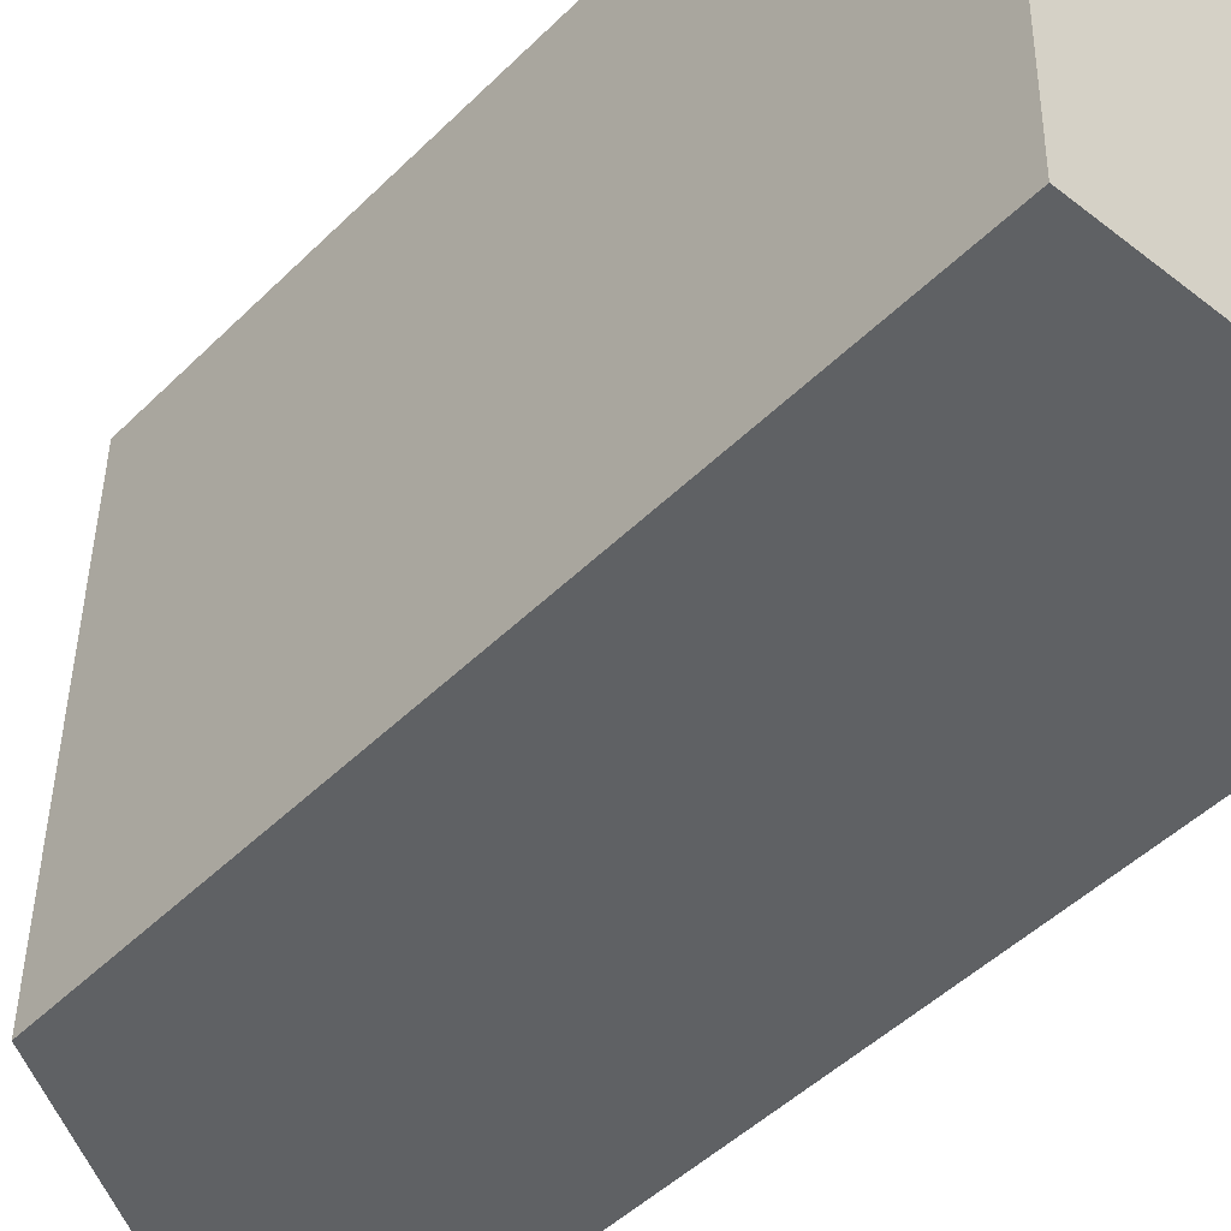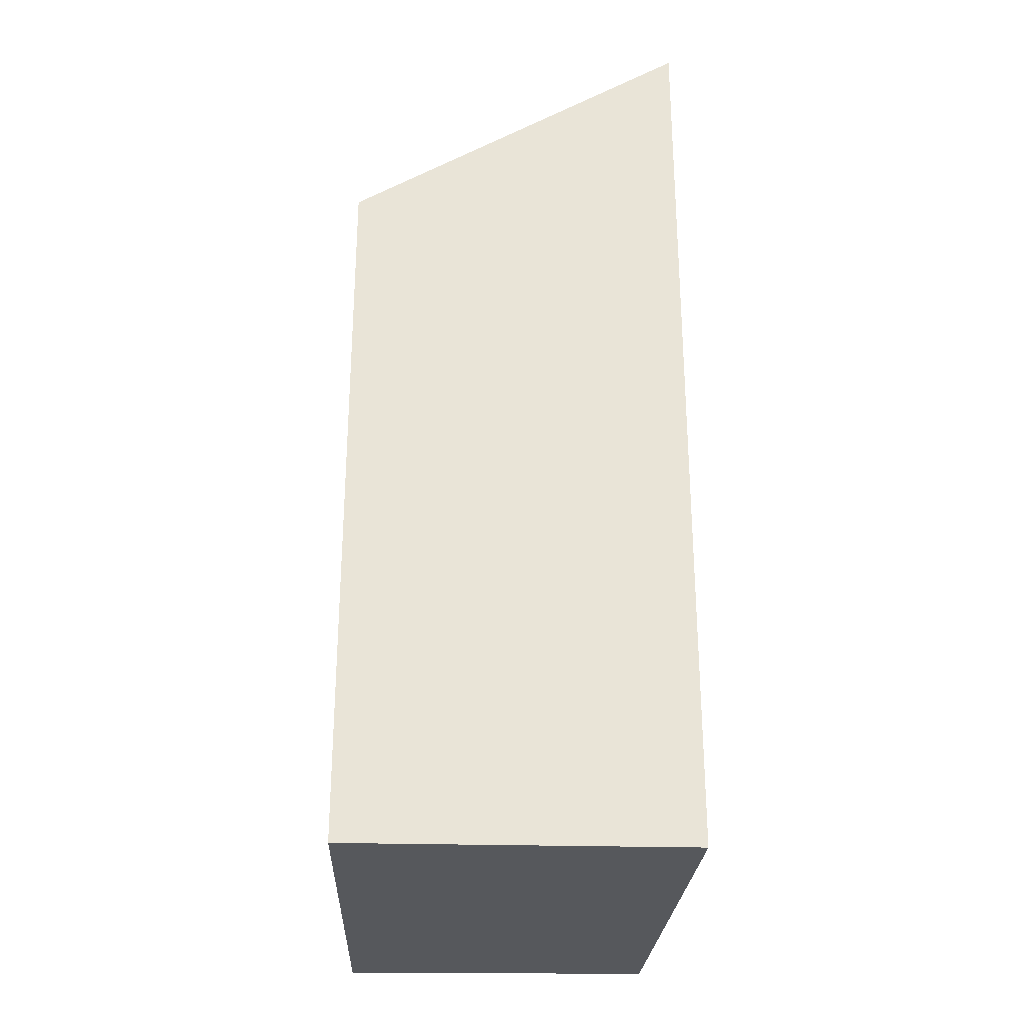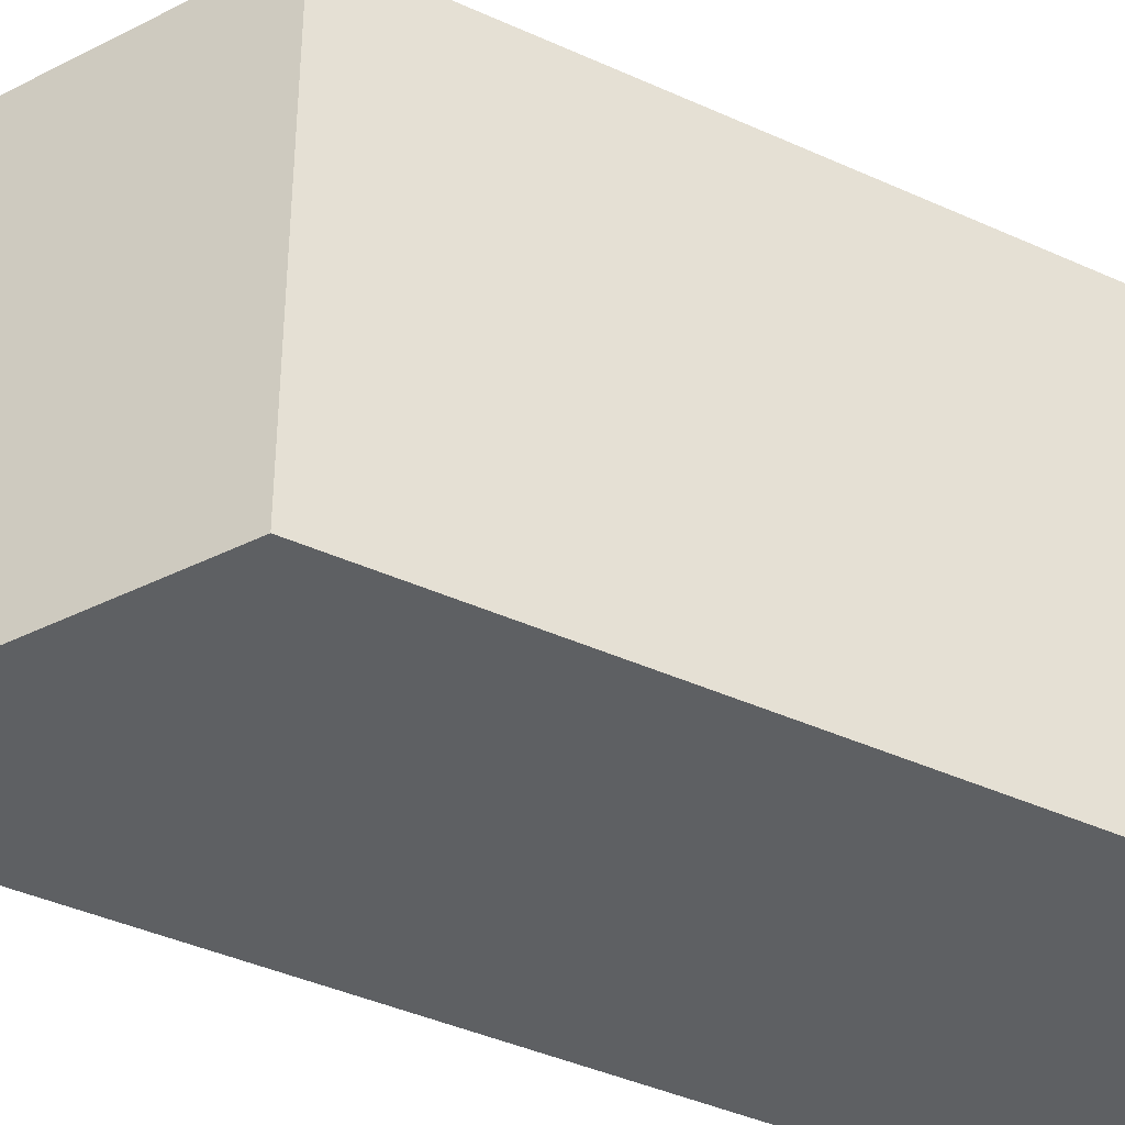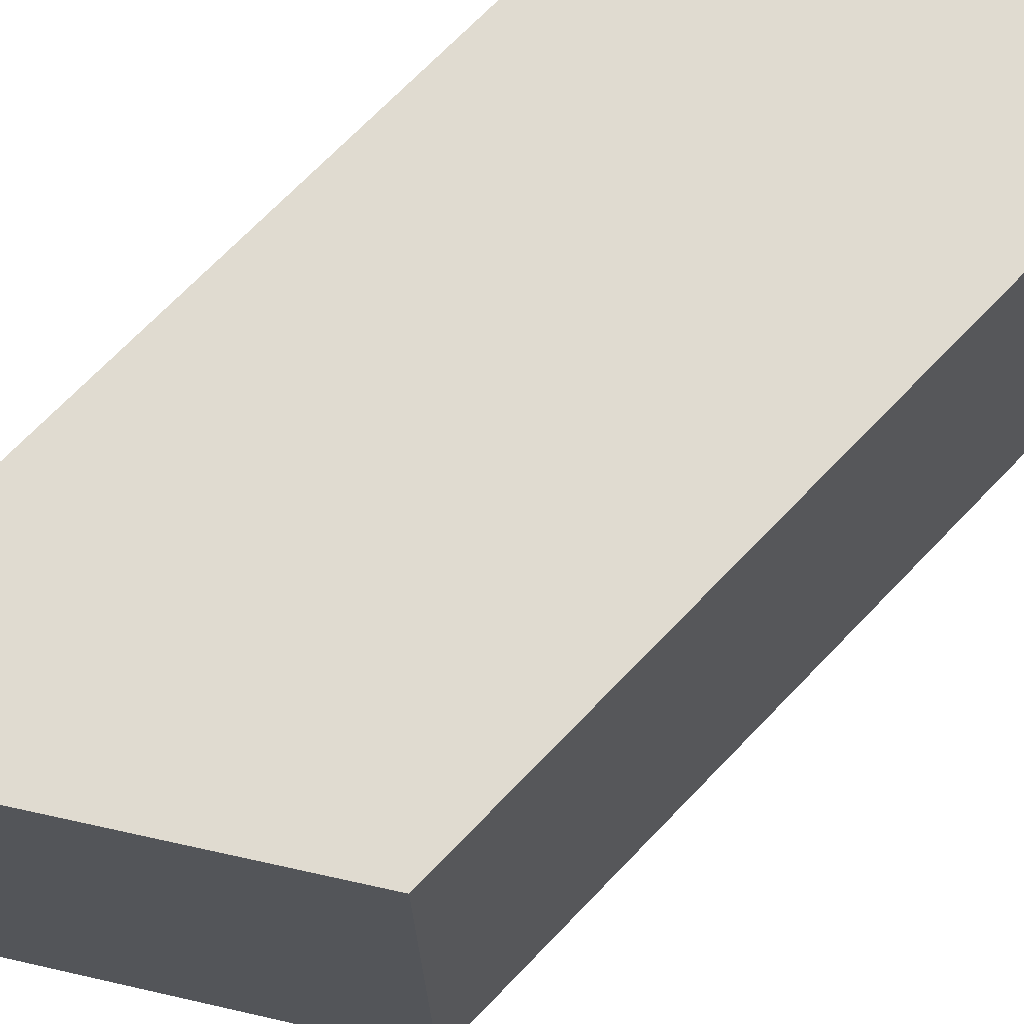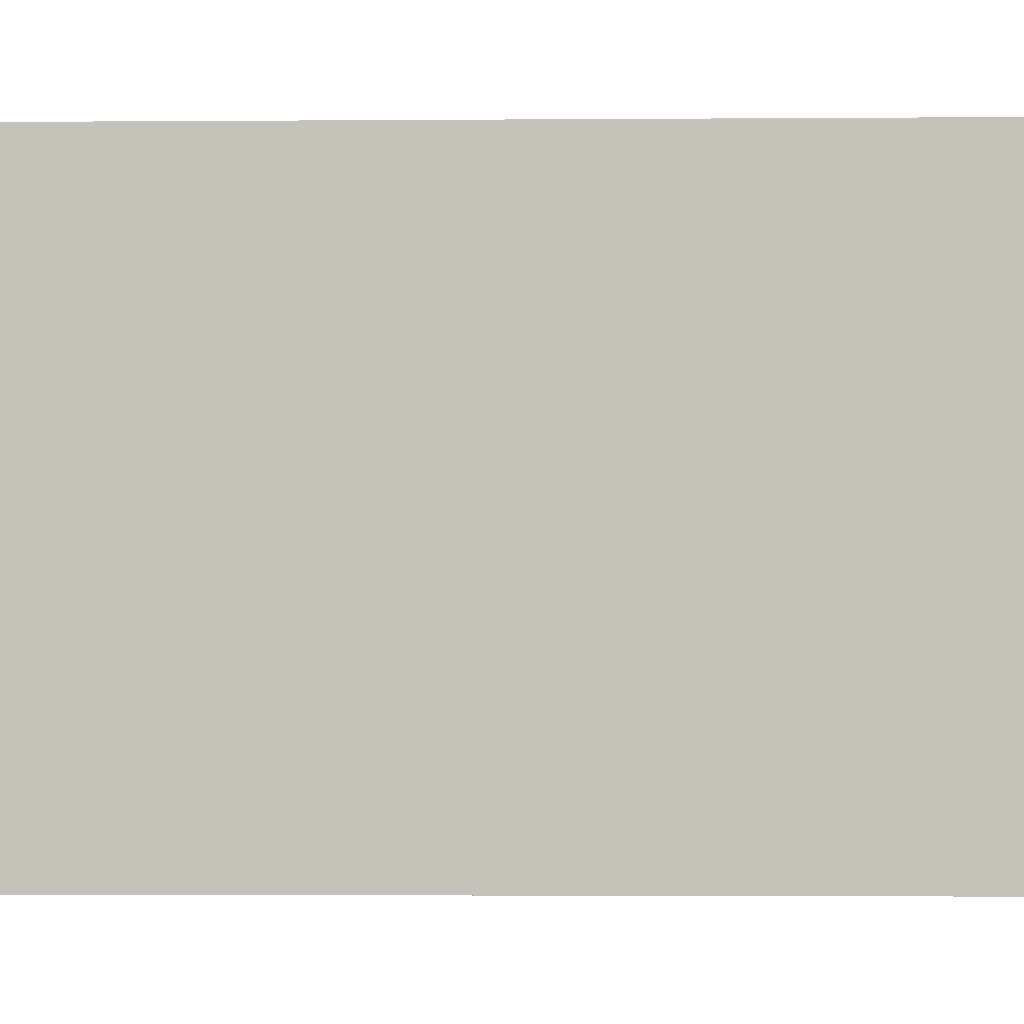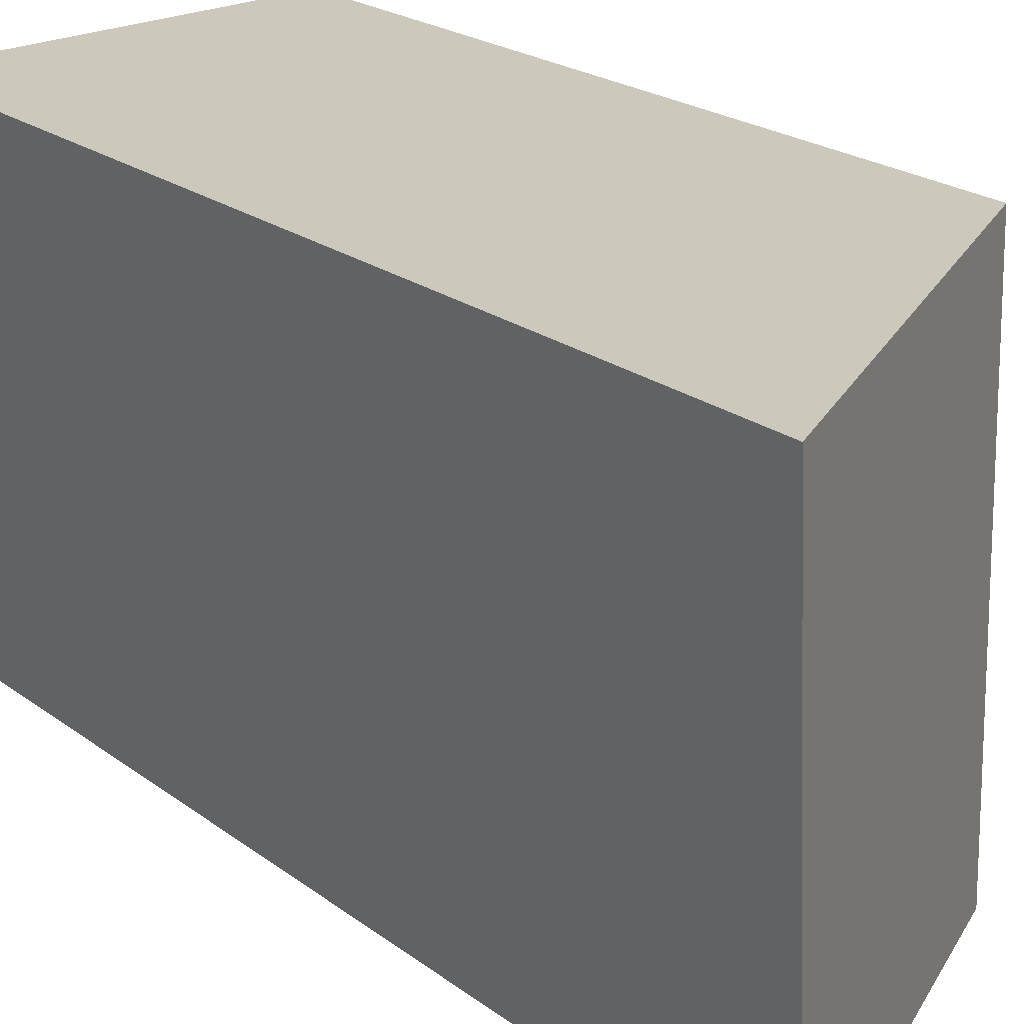
<metadata>
{"format":"obj","ext":"obj","renderer":"f3d","projection":"perspective","resolution":1024,"background":"white","views":[{"elev":-46.6,"azim":-41.8,"up":"+Z"},{"elev":-28.0,"azim":-0.5,"up":"+Y"},{"elev":-42.3,"azim":-118.4,"up":"+Z"},{"elev":70.7,"azim":-136.1,"up":"+Z"},{"elev":-2.6,"azim":91.7,"up":"+Z"},{"elev":21.4,"azim":142.8,"up":"+Z"}]}
</metadata>
<code>
v  5.028 13.37 5.326
v  5.051 13.37 6.59
v  5.116 13.4 6.588
v  0.125 10.39 6.742
v  4.67 13.21 0.197
v  4.656 13.2 -0.005
v  0 10.39 6.364e-16
v  4.656 3.062e-19 -0.005
v  0 0 0
v  0.125 -4.128e-16 6.742
v  5.116 -4.034e-16 6.588
v  5.051 -4.035e-16 6.59
v  5.028 -3.261e-16 5.326
v  4.67 -1.206e-17 0.197
g defaultobject
f 1 2 3
f 2 1 4
f 4 1 5
f 4 5 6
f 4 6 7
f 8 7 6
f 7 8 9
f 9 4 7
f 4 9 10
f 2 11 3
f 11 2 4
f 11 4 10
f 11 10 12
f 11 1 3
f 1 11 5
f 5 11 6
f 6 11 8
f 8 11 13
f 8 13 14
f 8 10 9
f 10 8 12
f 12 8 14
f 12 14 13
f 12 13 11

</code>
